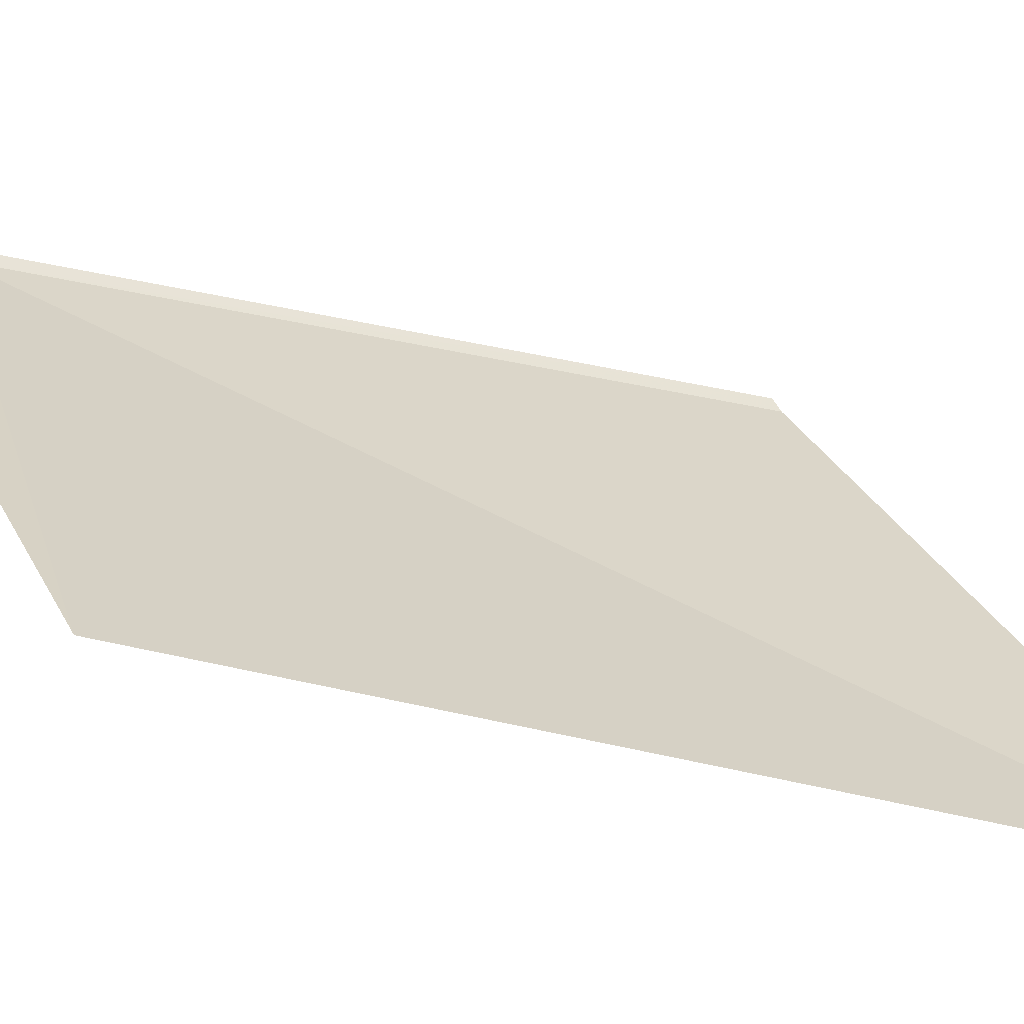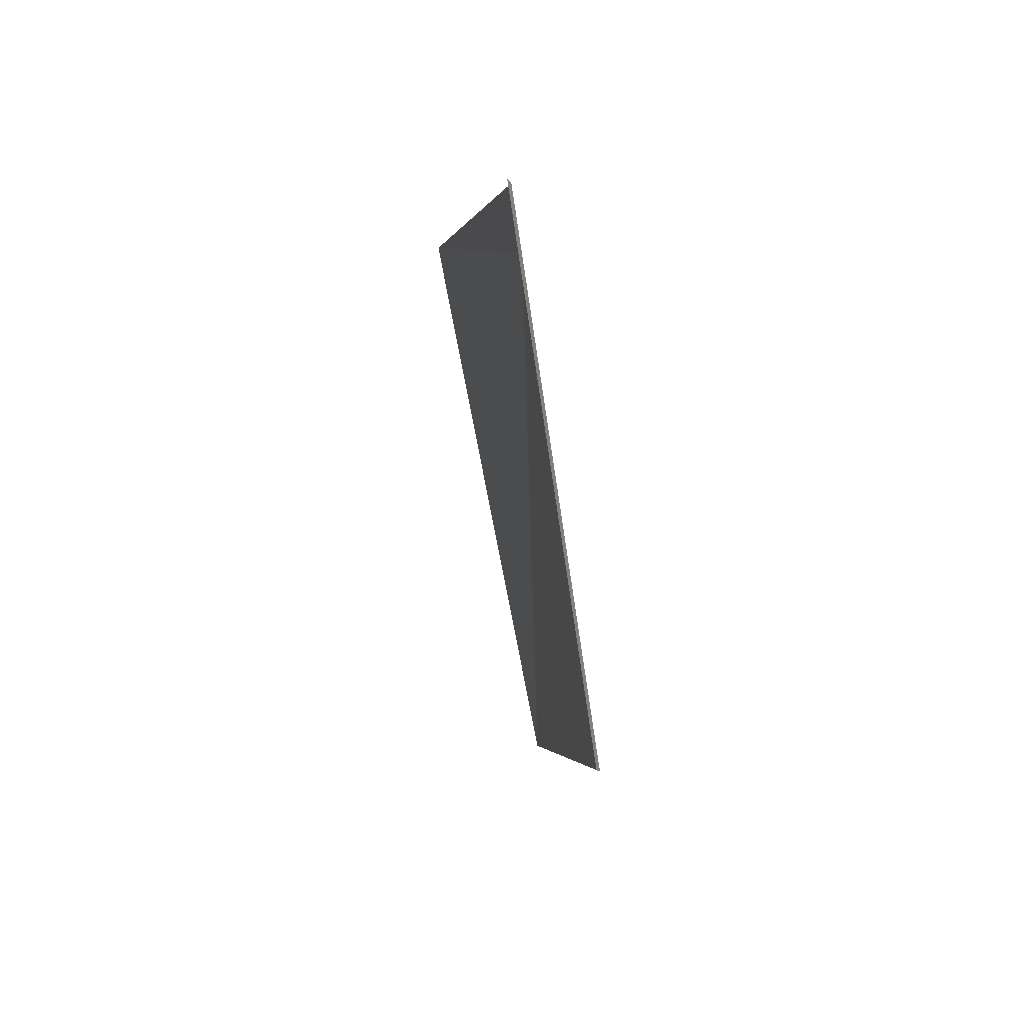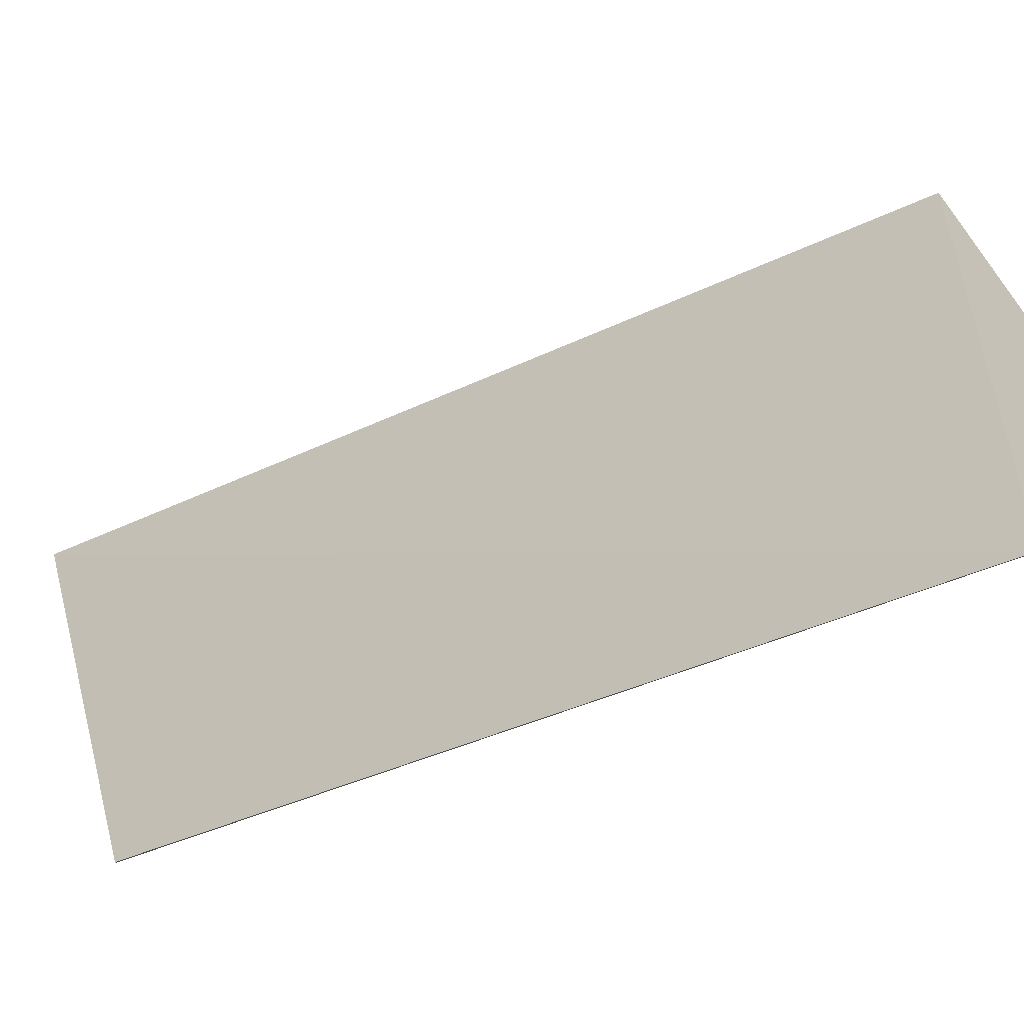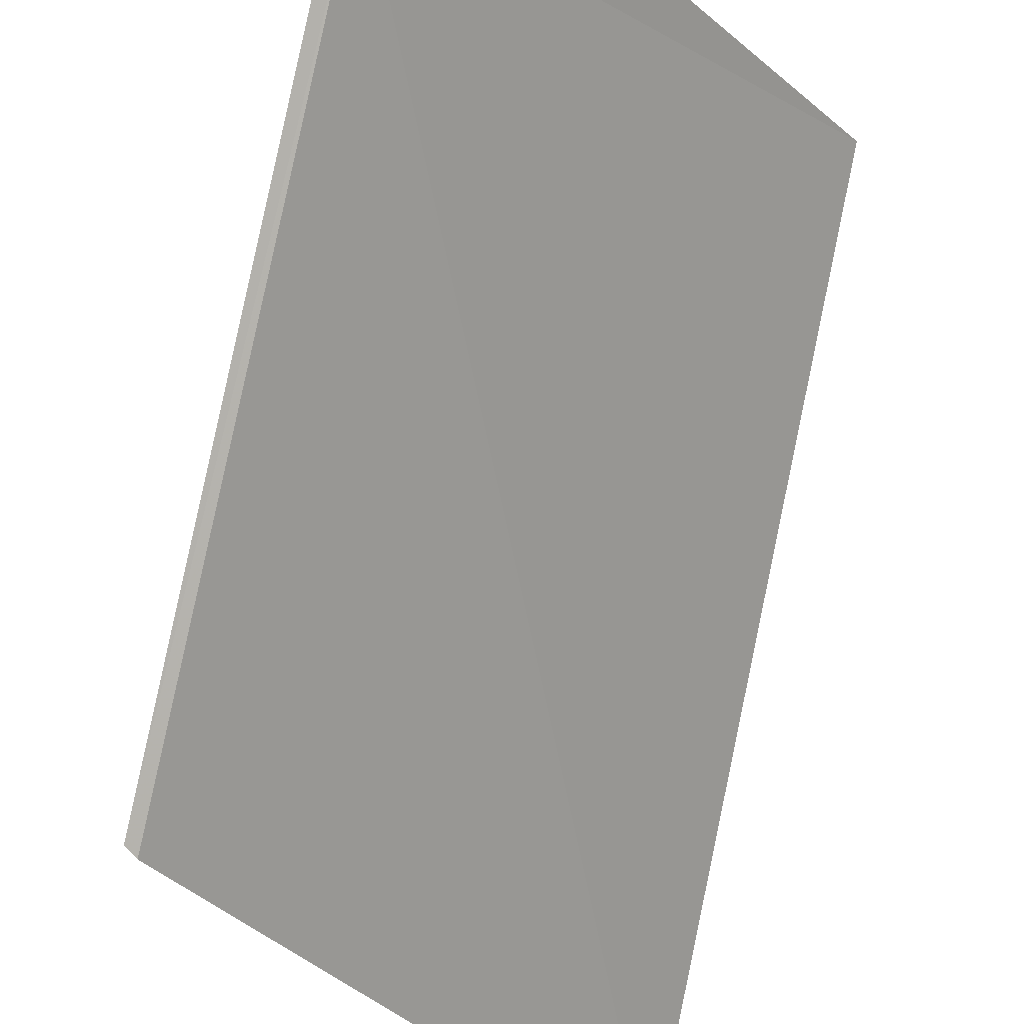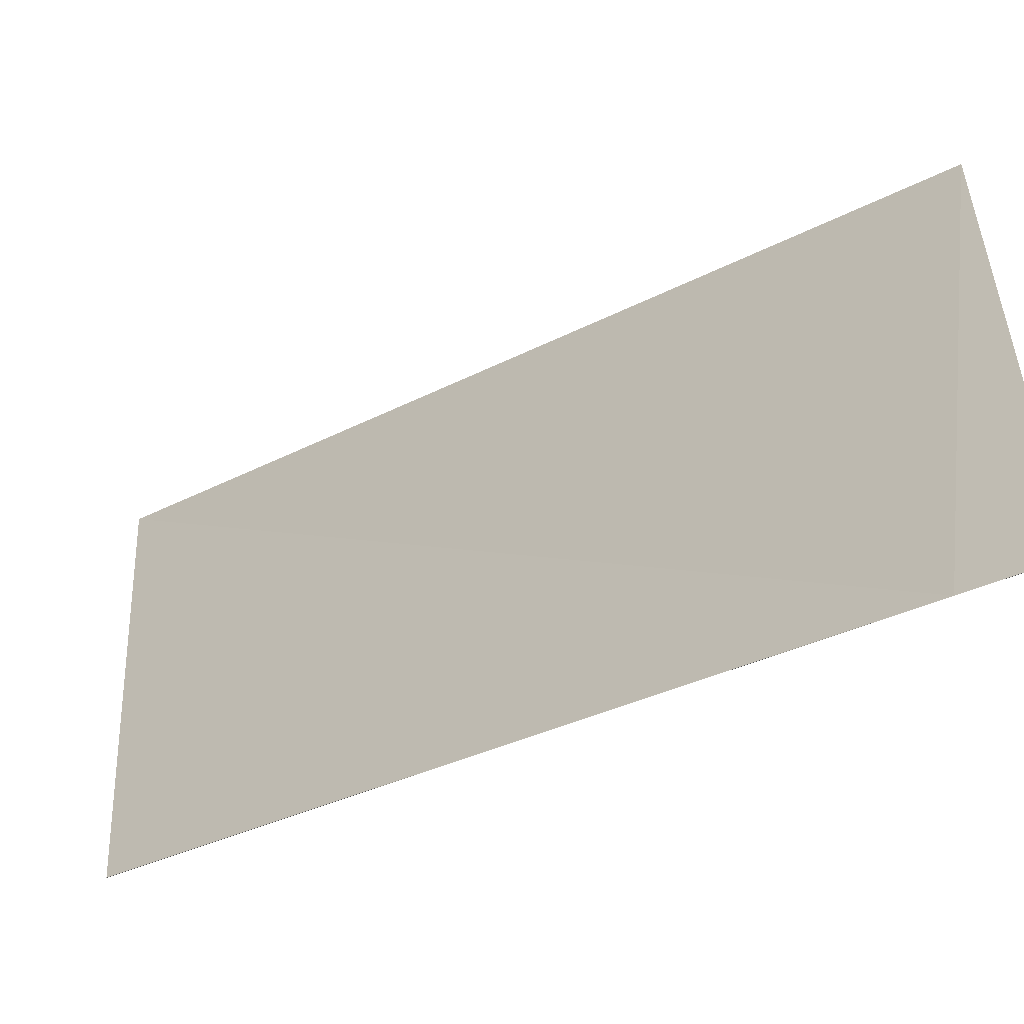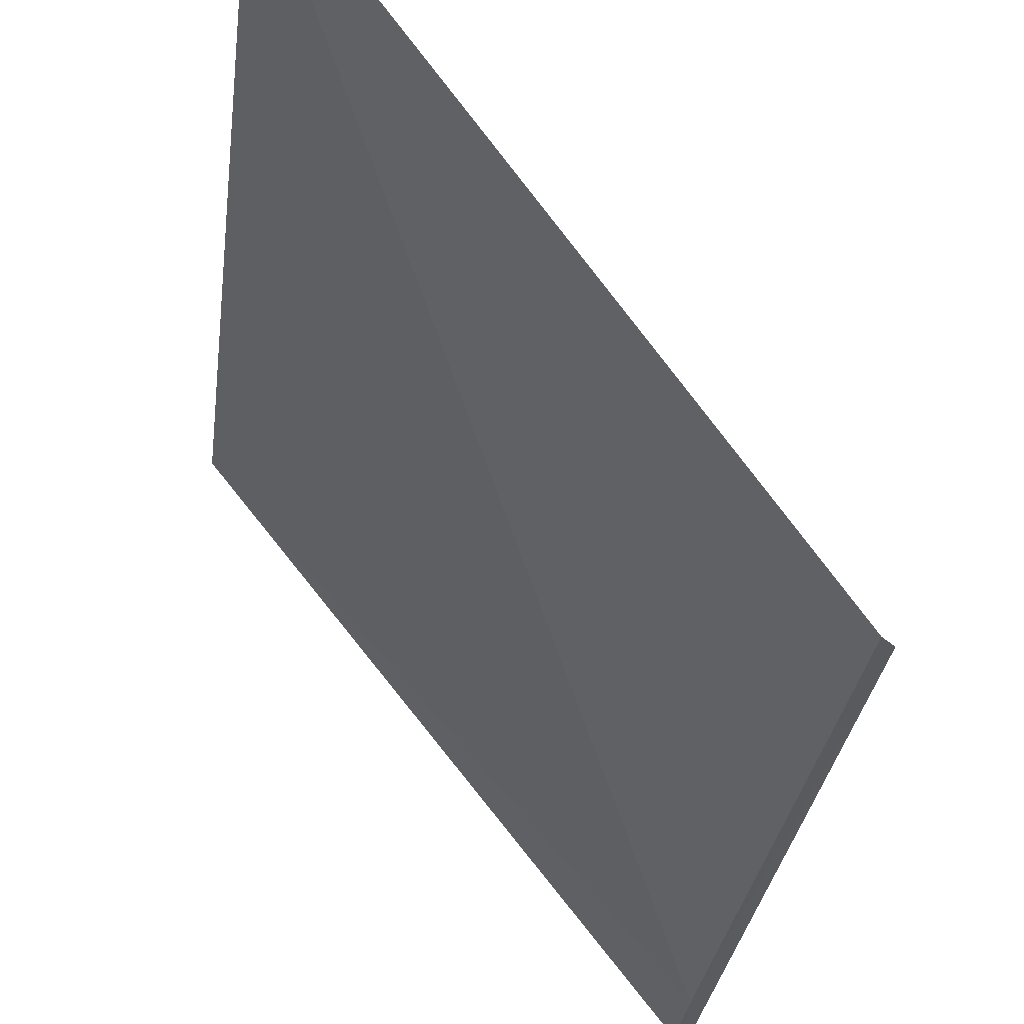
<metadata>
{"format":"obj","ext":"obj","renderer":"f3d","projection":"perspective","resolution":1024,"background":"white","views":[{"elev":68.6,"azim":102.8,"up":"+Y"},{"elev":33.7,"azim":-60.0,"up":"+Z"},{"elev":-11.0,"azim":-57.9,"up":"+Y"},{"elev":-68.8,"azim":-5.7,"up":"+Y"},{"elev":-6.4,"azim":-49.7,"up":"+Y"},{"elev":-42.6,"azim":179.6,"up":"+Y"}]}
</metadata>
<code>
v 20 15.77 4.682
v 19.99 15.73 4.55
v 19.98 15.73 4.552
v 20 15.77 4.7
v 20.01 15.77 4.698
v 20.07 15.8 4.47
v 20.08 15.84 4.632
f 1 3 2
f 1 4 3
f 1 5 4
f 1 2 6
f 1 6 7
f 1 7 5

</code>
